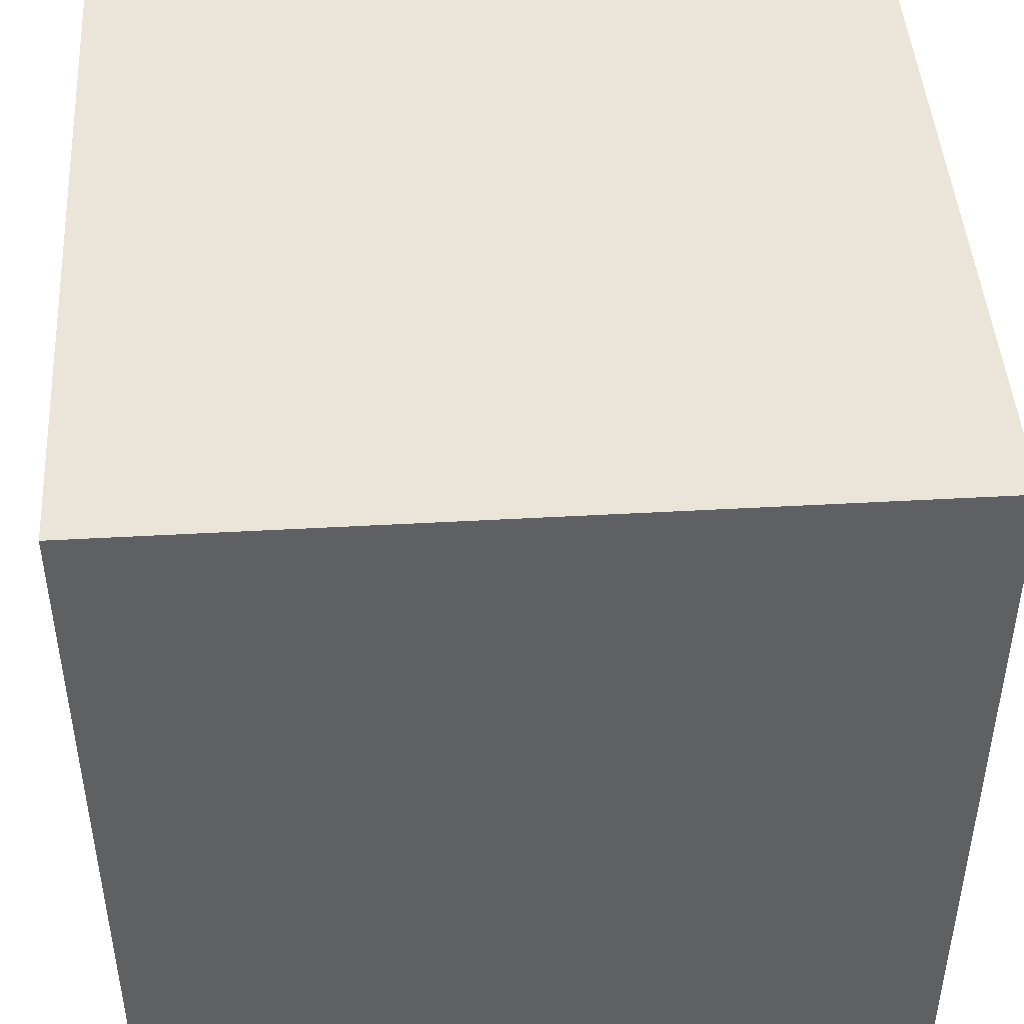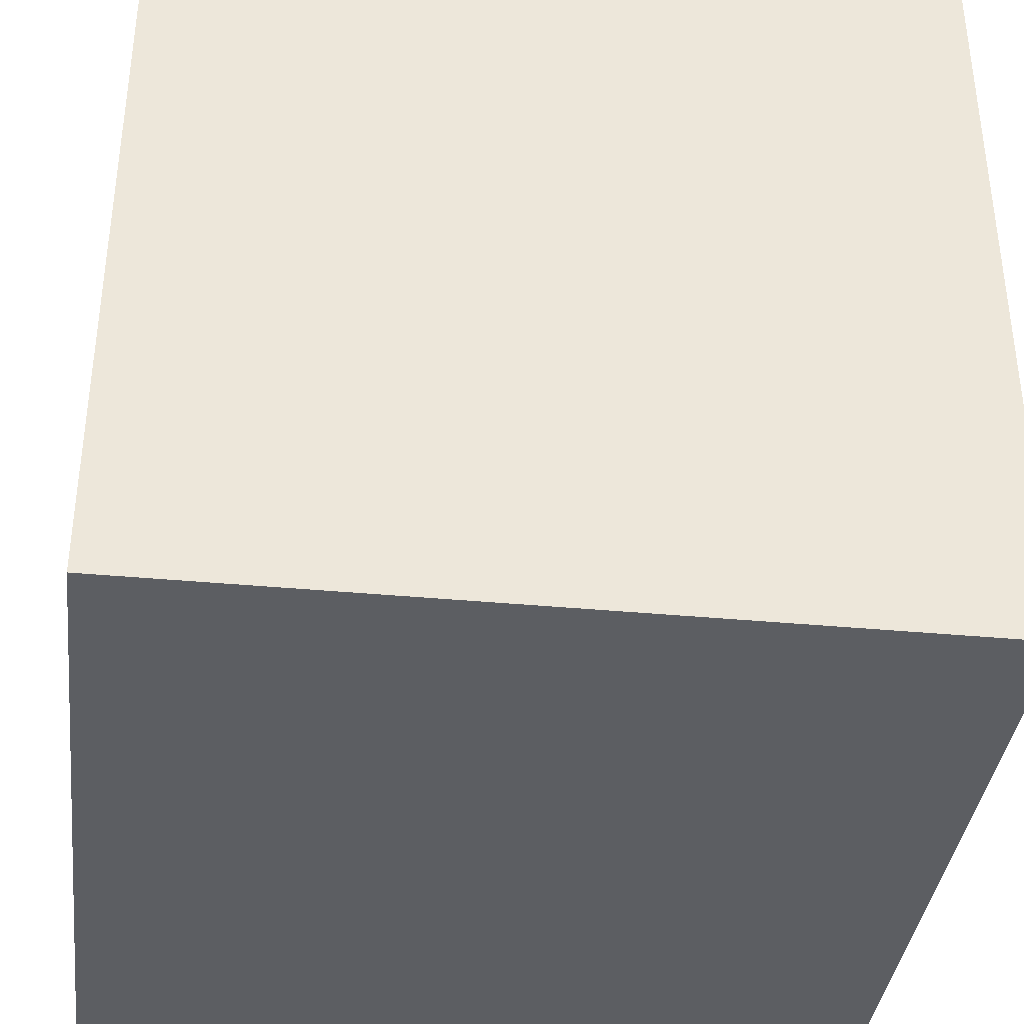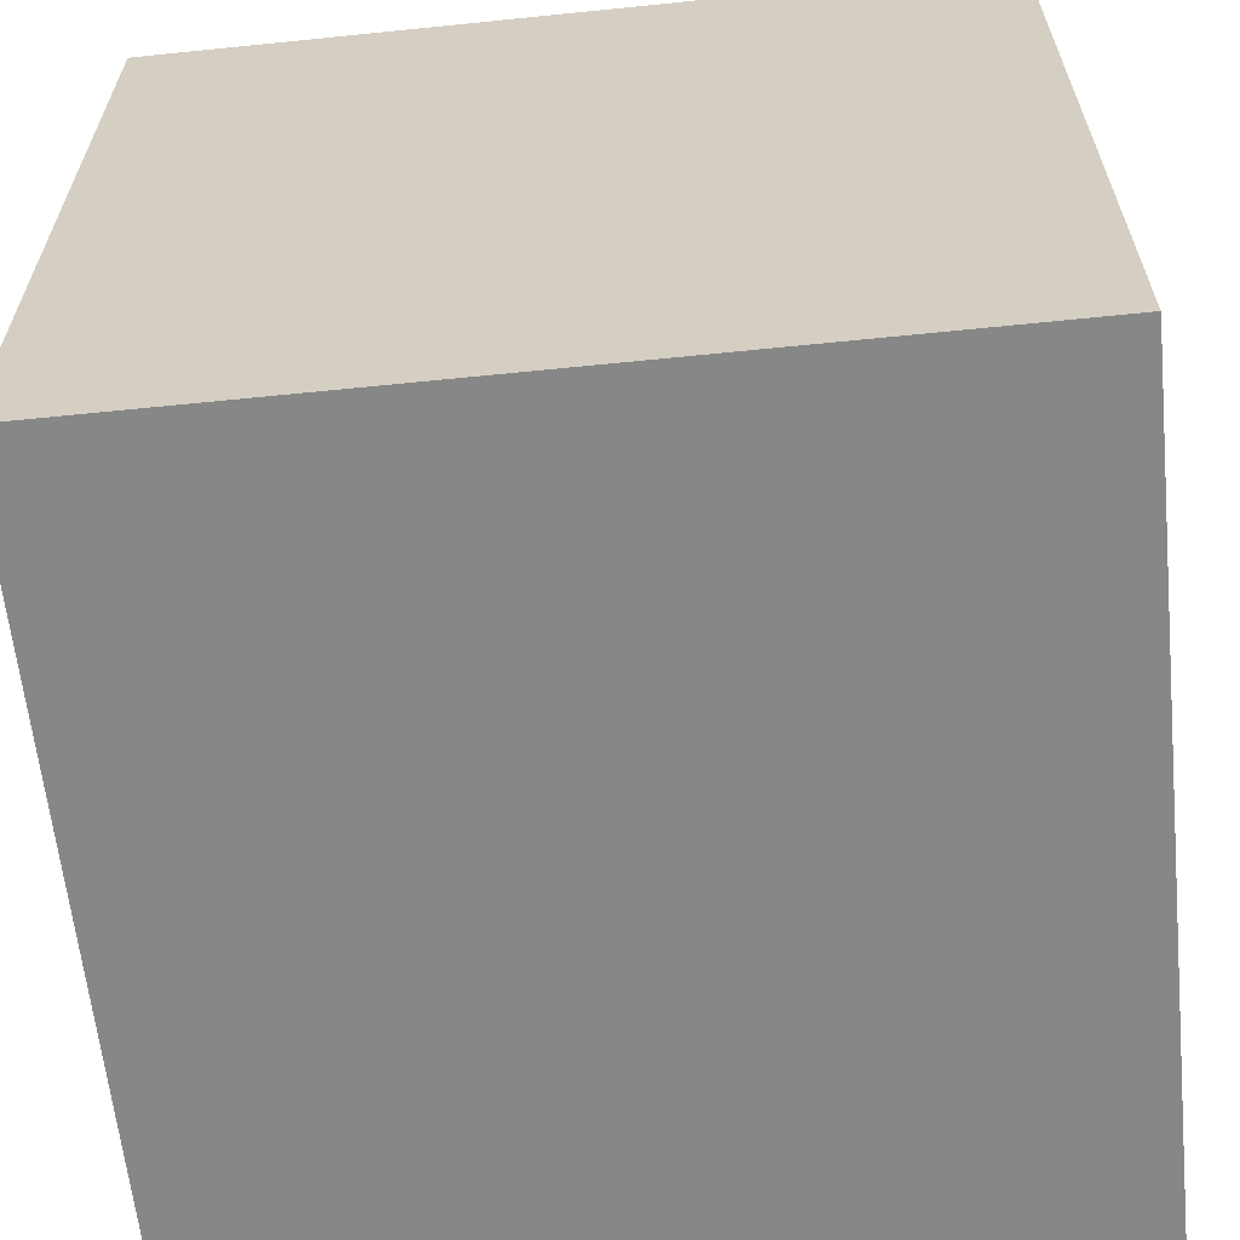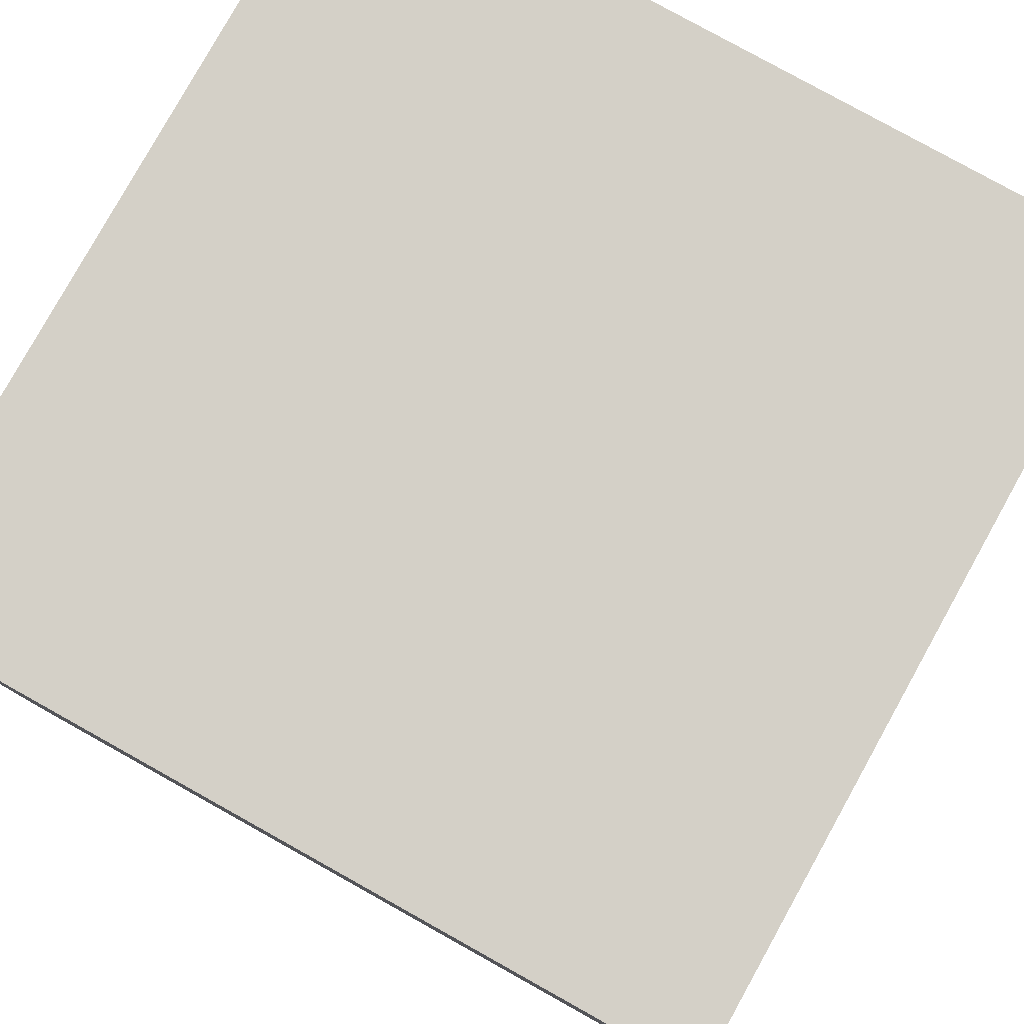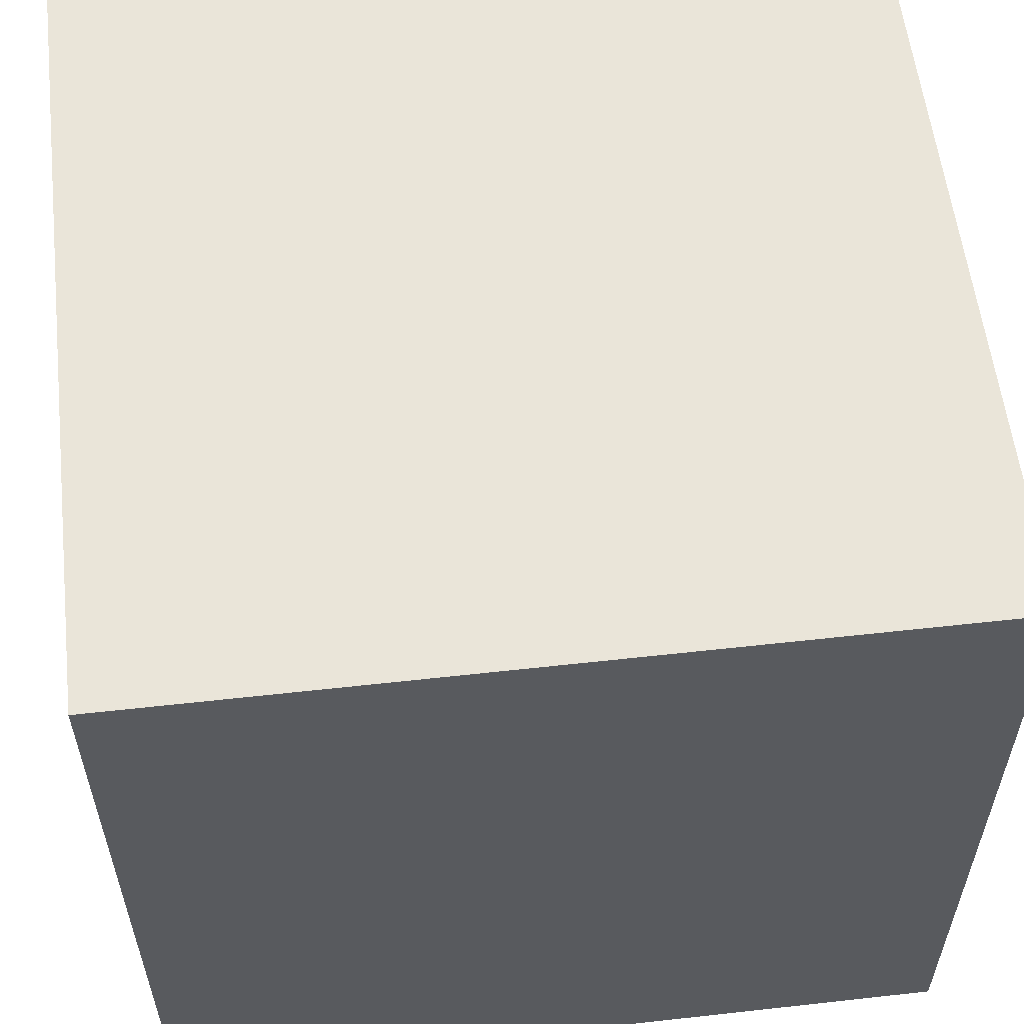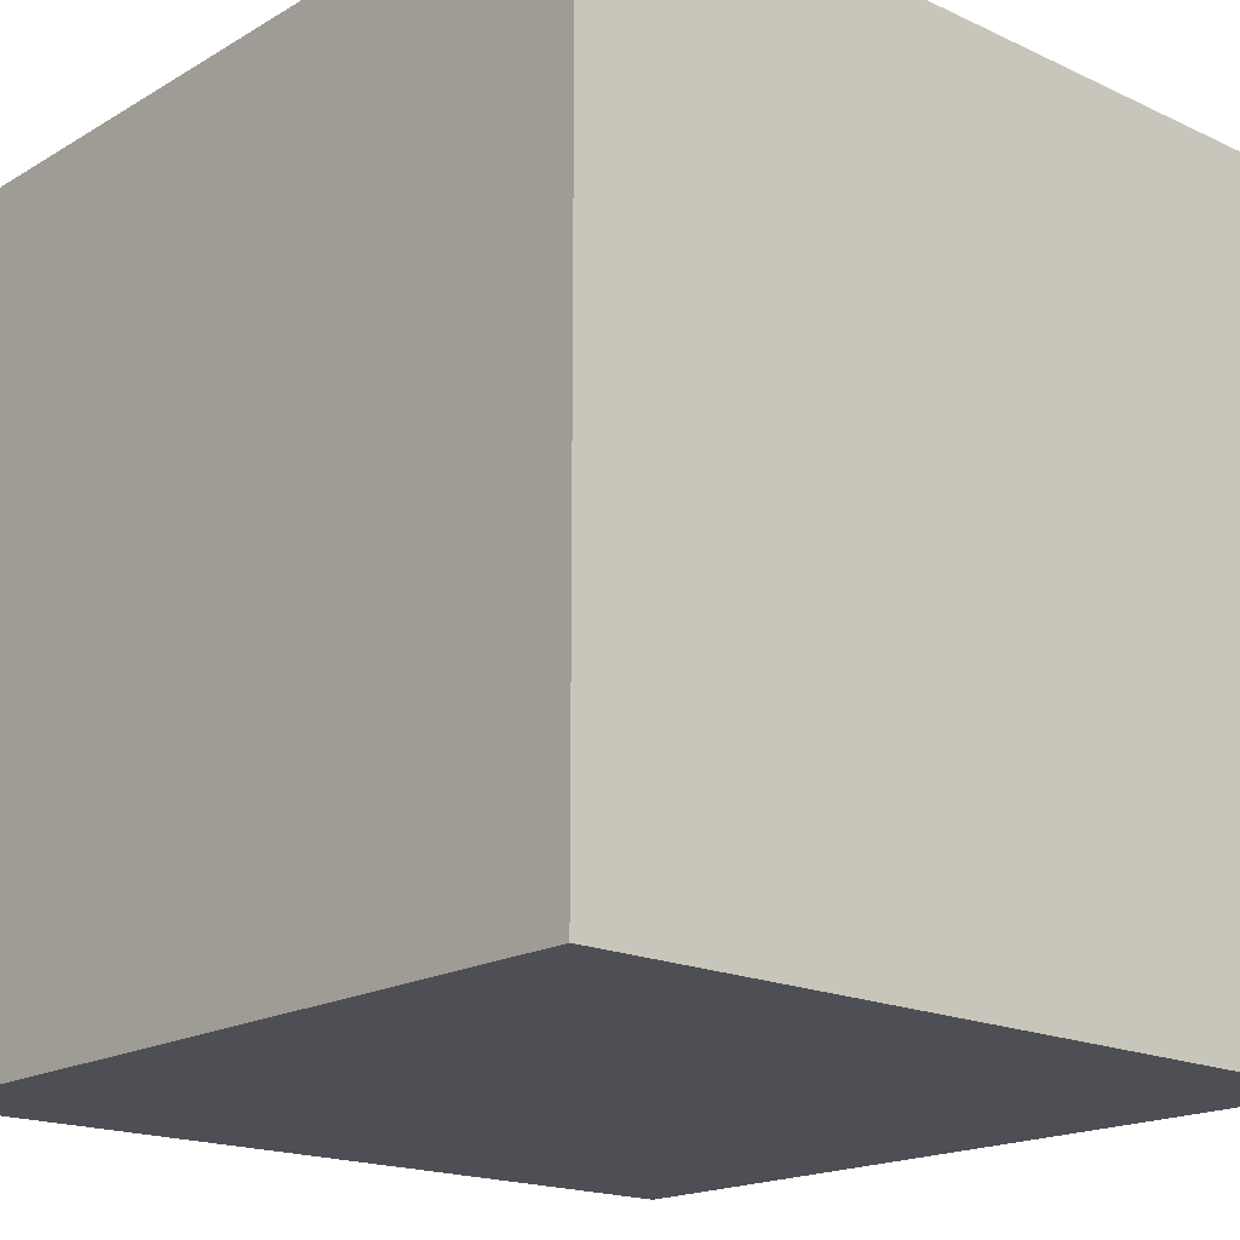
<metadata>
{"format":"obj","ext":"obj","renderer":"f3d","projection":"perspective","resolution":1024,"background":"white","views":[{"elev":45.5,"azim":-93.7,"up":"+Z"},{"elev":-37.4,"azim":83.1,"up":"+Z"},{"elev":-62.4,"azim":-84.1,"up":"+Z"},{"elev":79.9,"azim":119.1,"up":"+Z"},{"elev":57.7,"azim":83.4,"up":"+Z"},{"elev":-18.3,"azim":-41.8,"up":"+Y"}]}
</metadata>
<code>
o Cube_Cube.001
v 16.55 16.55 -16.55
v 16.55 -16.55 -16.55
v 16.55 16.55 16.55
v 16.55 -16.55 16.55
v -16.55 16.55 -16.55
v -16.55 -16.55 -16.55
v -16.55 16.55 16.55
v -16.55 -16.55 16.55
f 3 2 1
f 7 4 3
f 5 8 7
f 1 6 5
f 1 7 3
f 6 4 8
f 3 4 2
f 7 8 4
f 5 6 8
f 1 2 6
f 1 5 7
f 6 2 4

</code>
